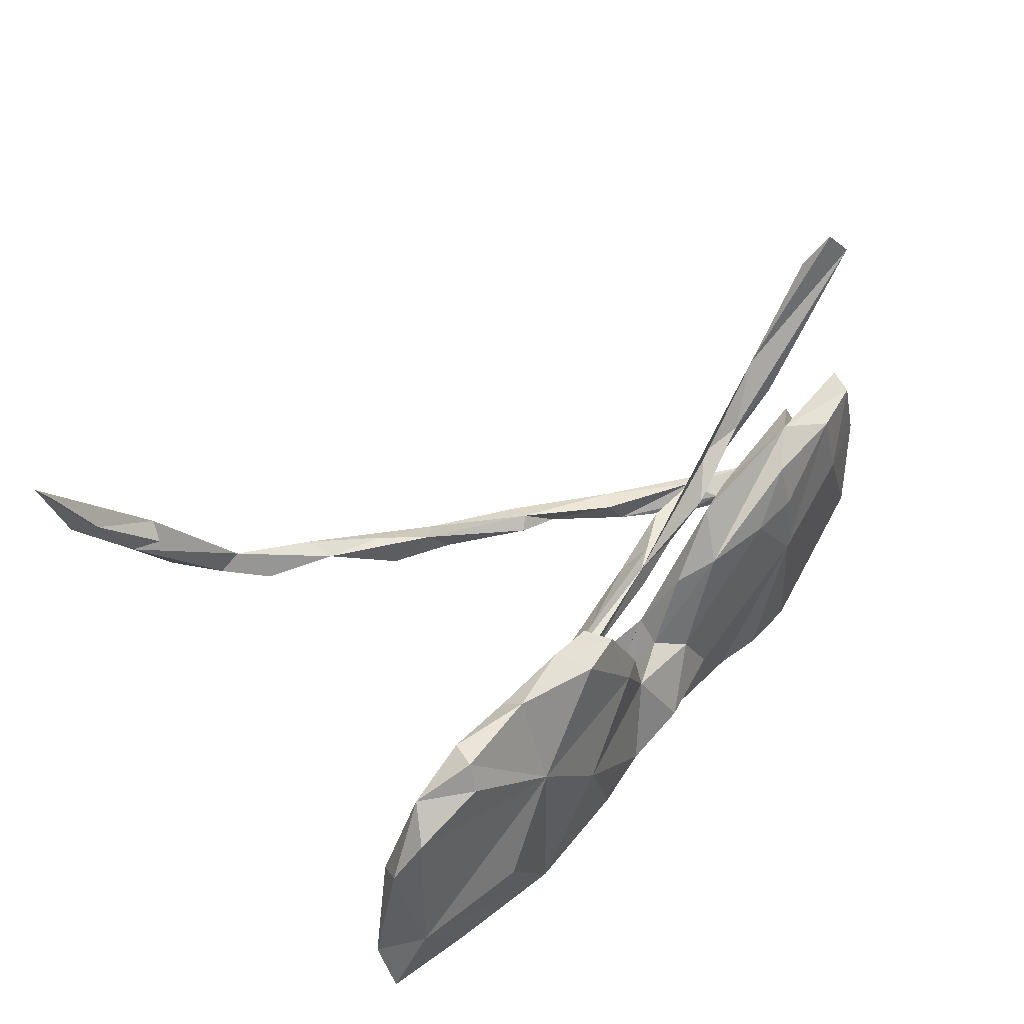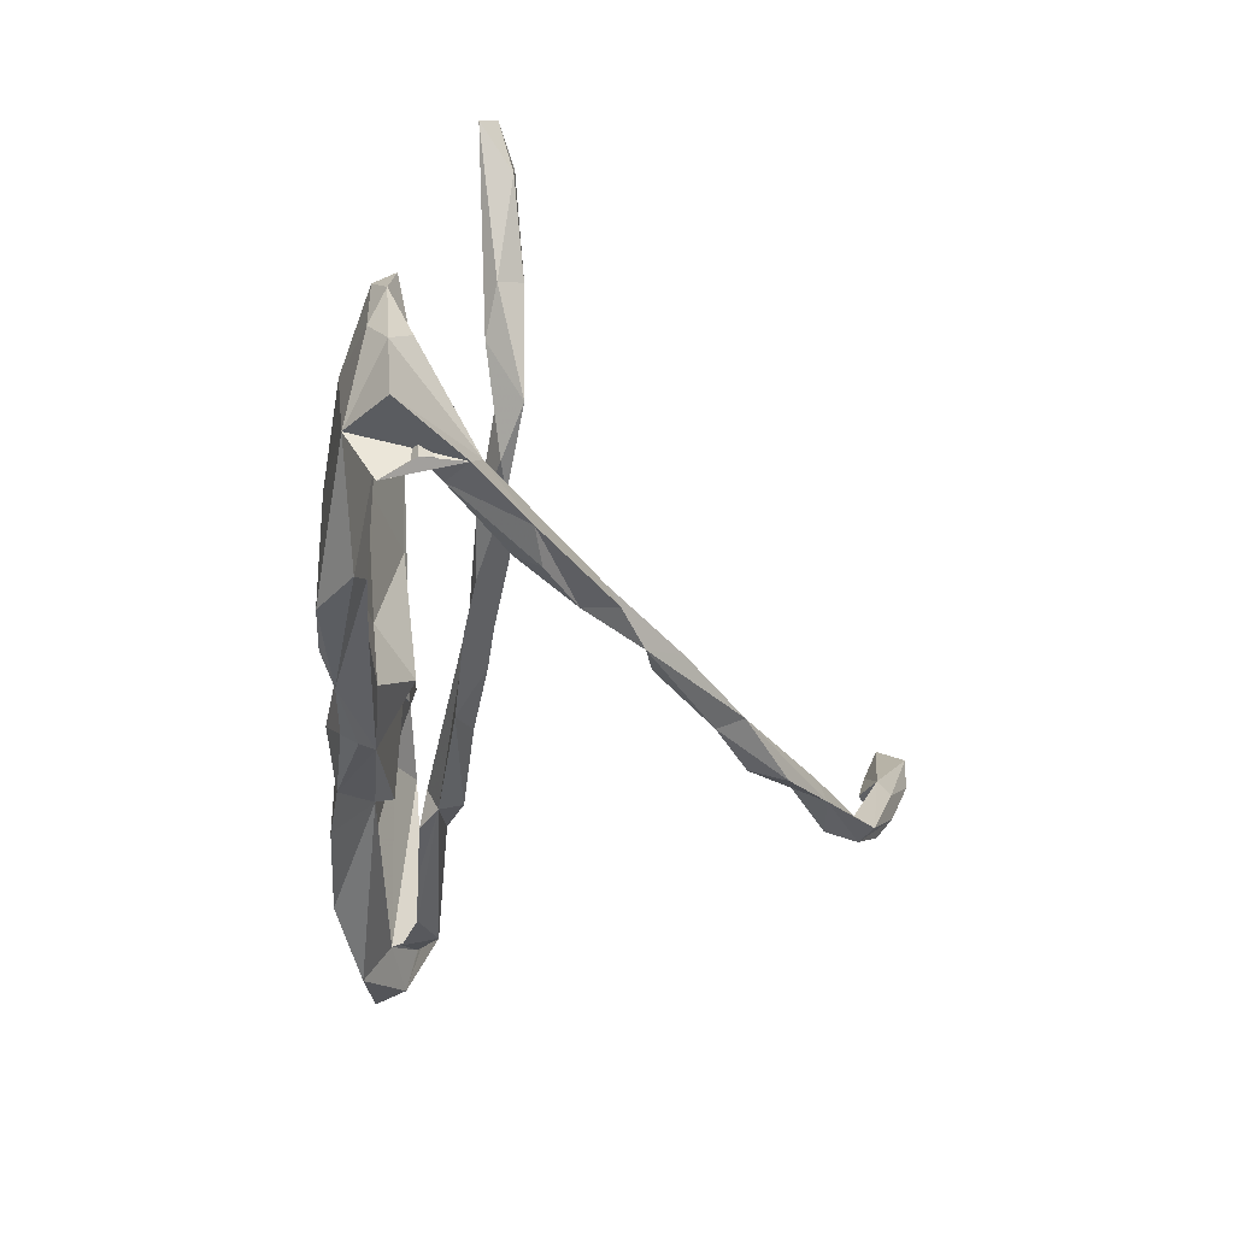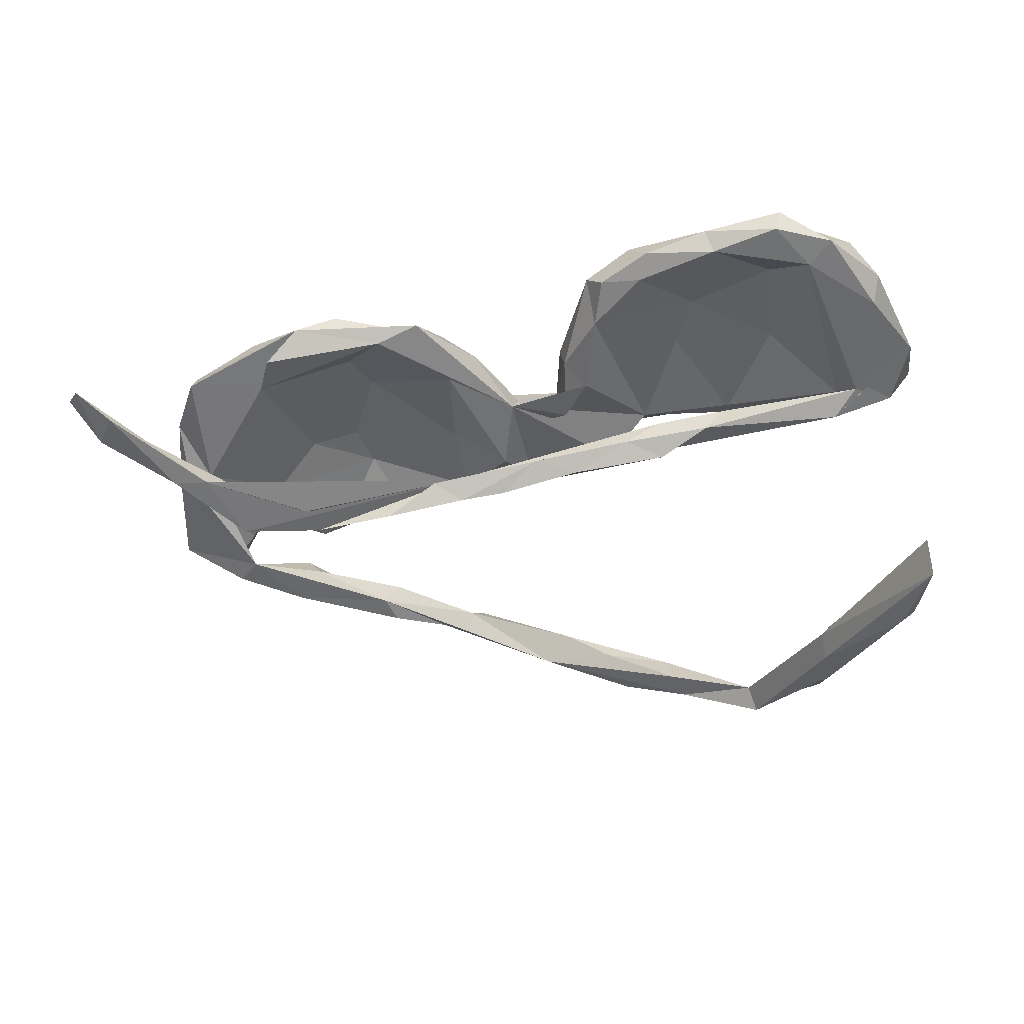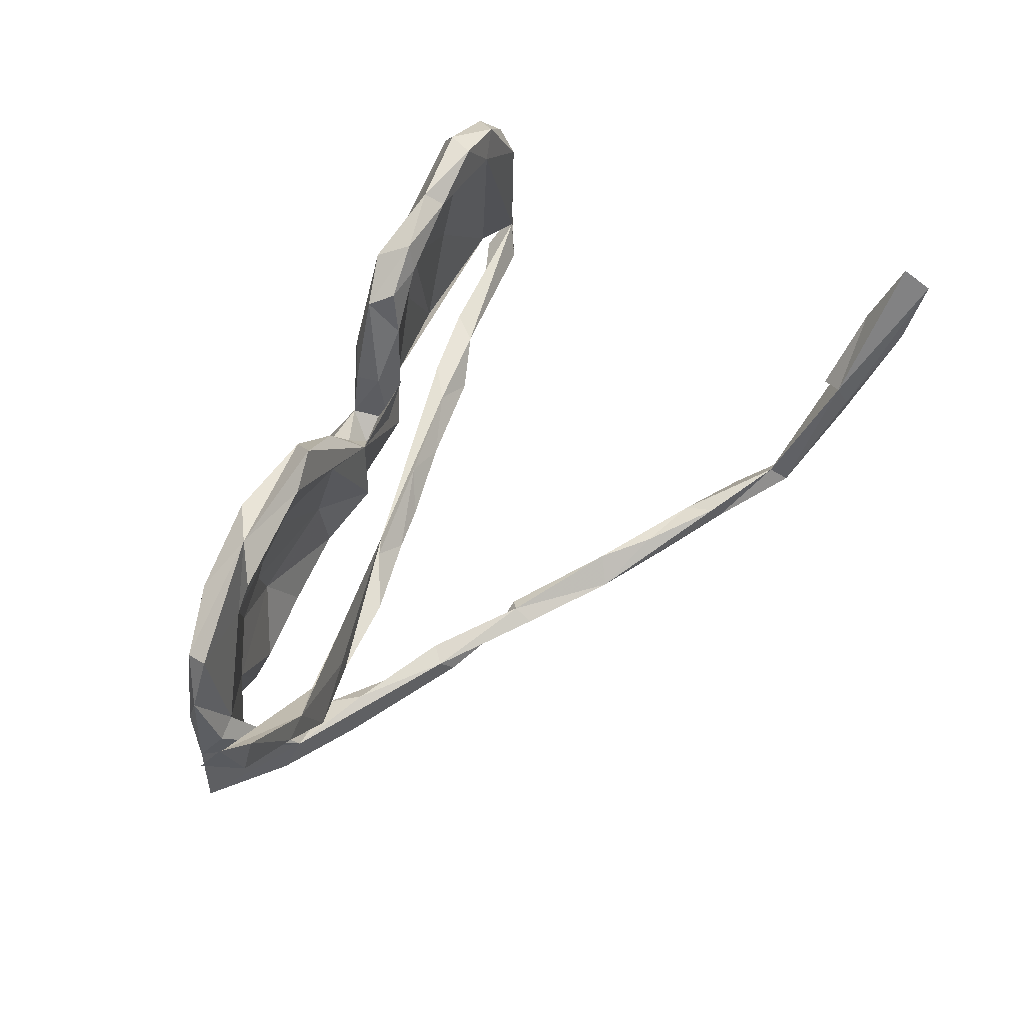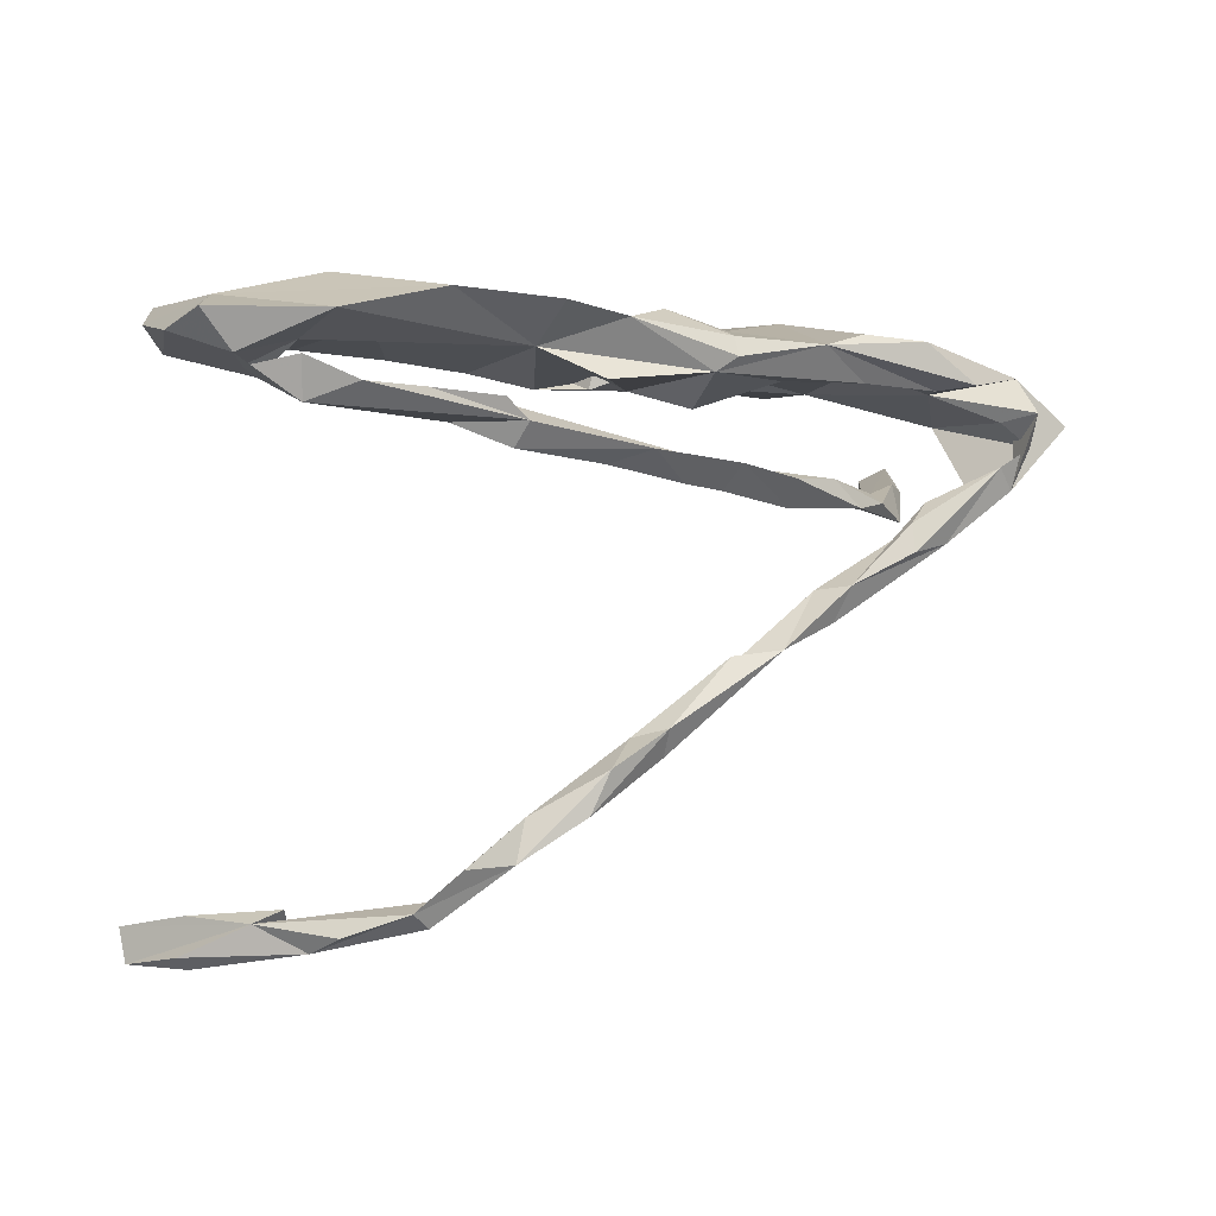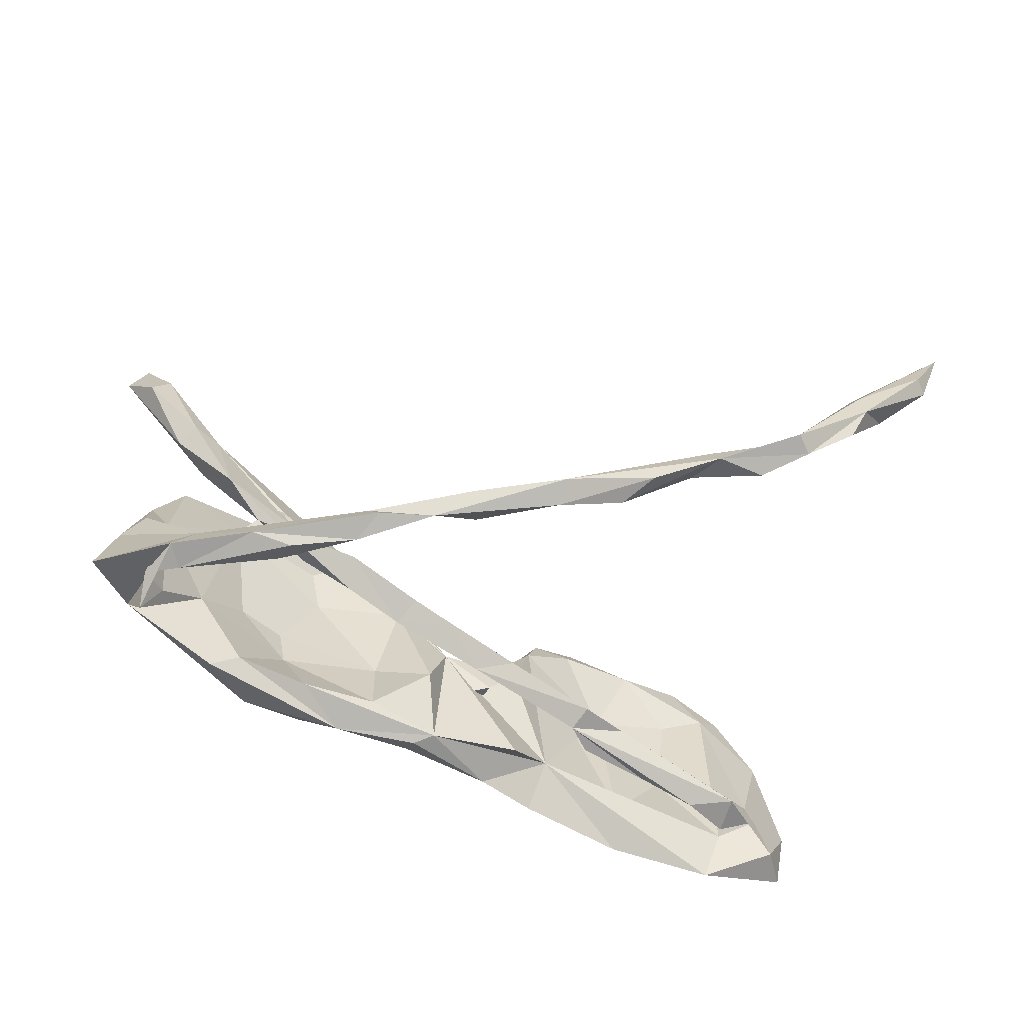
<metadata>
{"format":"obj","ext":"obj","renderer":"f3d","projection":"perspective","resolution":1024,"background":"white","views":[{"elev":51.2,"azim":134.5,"up":"+Z"},{"elev":-41.7,"azim":-87.3,"up":"+Z"},{"elev":-45.3,"azim":11.3,"up":"+Y"},{"elev":66.1,"azim":-60.4,"up":"+Z"},{"elev":7.7,"azim":147.0,"up":"+Y"},{"elev":-61.6,"azim":-22.1,"up":"+Z"}]}
</metadata>
<code>
v 0.612 0.1265 -0.05241
v 0.5703 0.1046 -0.1329
v 0.6067 0.1533 -0.1309
v 0.5168 0.07514 -0.07575
v 0.5554 0.1639 -0.04883
v 0.5598 0.09605 0.07545
v 0.5722 0.1284 0.1025
v 0.5395 0.08779 -0.08415
v 0.4722 0.1512 -0.1778
v 0.4862 0.1167 -0.1132
v 0.5353 0.1462 0.1602
v 0.469 0.09508 0.1713
v 0.4789 0.04945 -0.1059
v 0.4821 0.102 -0.1138
v 0.5067 0.1081 0.1994
v 0.4621 -0.5682 0.08749
v 0.4361 0.1386 0.2441
v 0.5547 -0.6408 0.2485
v 0.5541 -0.598 0.2664
v 0.4267 0.1032 0.2417
v 0.404 0.1877 -0.0248
v 0.5068 -0.5721 0.1789
v 0.3228 0.1732 -0.1575
v 0.5104 -0.6337 0.1611
v 0.4449 0.1575 0.2092
v 0.4139 0.0721 -0.1201
v 0.4084 0.1203 0.1532
v 0.3216 0.1697 0.1145
v 0.3951 0.1393 0.008609
v 0.3101 0.1235 -0.118
v 0.1775 0.1035 -0.09069
v 0.5288 -0.6147 0.1547
v 0.321 0.1212 0.2445
v 0.3303 0.09381 0.2249
v 0.2842 0.127 0.109
v 0.4217 -0.5554 0.08228
v 0.4096 -0.5821 0.09804
v 0.2759 0.01922 -0.06092
v 0.3264 0.06235 -0.107
v 0.4097 -0.6007 0.07237
v 0.414 -0.5989 0.0329
v 0.3969 -0.5731 -0.01163
v 0.3306 -0.5416 -0.06654
v 0.3063 0.0594 -0.06727
v 0.1894 0.02025 -0.09688
v 0.2016 0.1379 0.2195
v 0.2434 0.1256 0.04829
v 0.3 -0.5364 -0.04421
v 0.2016 -0.01193 -0.0811
v 0.2748 -0.4927 -0.08826
v 0.2233 0.04909 -0.1017
v 0.2222 0.1696 0.00041
v 0.2299 0.09571 0.2401
v 0.2134 0.07959 0.2041
v 0.2067 -0.4958 -0.08939
v 0.199 0.03845 -0.05552
v 0.1685 0.09992 -0.1724
v 0.1311 0.1132 0.1936
v 0.1701 0.1575 -0.1461
v 0.3067 -0.5636 -0.06116
v 0.156 0.08219 0.2088
v 0.1342 0.06394 0.1456
v -0.02194 0.0727 -0.1615
v 0.1495 0.000505 -0.04881
v 0.1953 -0.484 -0.06187
v 0.1069 0.1299 0.08948
v -0.1238 -0.04705 -0.03392
v 0.06567 0.1052 0.06608
v 0.1021 0.04748 0.03882
v 0.1107 0.06677 -0.138
v 0.08397 0.1374 -0.1444
v 0.1847 -0.4444 -0.07435
v 0.0651 -0.03694 -0.06365
v 0.05946 0.04832 -0.0168
v 0.1224 -0.4431 -0.1177
v 0.007563 -0.03013 -0.03351
v 0.09481 -0.3891 -0.1207
v 0.07332 0.06982 0.07139
v -0.01955 0.04306 0.02208
v 0.04508 0.1052 -0.01787
v 0.01335 0.06474 -0.0374
v 0.05081 0.0135 -0.08299
v 0.00636 0.1448 -0.09886
v 0.1038 -0.4167 -0.07463
v 0.009702 -0.3879 -0.1034
v 0.0426 -0.3636 -0.08084
v 0.009632 -0.01919 -0.08703
v -0.01357 0.07786 0.002221
v -0.05018 0.02464 -0.07454
v -0.05098 0.1093 -0.008601
v -0.153 -0.2679 -0.1247
v -0.06149 0.0733 0.1091
v 0.01057 -0.3495 -0.1183
v -0.05087 -0.06549 -0.05842
v -0.1092 0.1 0.1372
v -0.04812 0.09058 -0.1725
v -0.05081 0.1137 -0.1588
v -0.1304 -0.04293 -0.07007
v -0.09006 -0.2733 -0.1031
v -0.1342 0.058 0.2014
v -0.09282 0.1171 -0.08441
v -0.1678 0.1023 -0.1831
v -0.109 -0.314 -0.09697
v -0.1284 0.05898 -0.1473
v -0.1136 -0.07804 -0.04898
v -0.1046 0.04373 0.09587
v -0.2022 0.1109 0.1412
v -0.1957 0.03914 0.1927
v -0.1039 -0.2853 -0.08697
v -0.1266 0.07084 -0.04421
v -0.2268 -0.1066 -0.03405
v -0.2694 0.1107 0.1467
v -0.2694 0.1215 0.04534
v -0.2289 0.1135 -0.1759
v -0.2717 0.08203 -0.08053
v -0.2185 -0.06612 -0.0605
v -0.3168 0.05149 0.2329
v -0.239 0.05434 -0.167
v -0.1532 -0.06217 -0.01992
v -0.2842 0.08196 -0.01724
v -0.2535 0.05702 0.1517
v -0.2427 -0.2247 -0.09833
v -0.233 0.07436 0.09062
v -0.23 -0.2411 -0.1229
v -0.3154 0.1037 -0.1897
v -0.2203 -0.2027 -0.09588
v -0.2624 0.0928 0.2117
v -0.3397 -0.1118 -0.03755
v -0.3451 0.04235 -0.1726
v -0.2465 -0.1941 -0.1376
v -0.3922 0.02404 0.1513
v -0.3531 0.06353 -0.01275
v -0.3408 -0.1219 -0.1379
v -0.2977 -0.07238 -0.03611
v -0.3661 0.01645 0.2075
v -0.423 0.03156 -0.06721
v -0.3482 -0.1149 0.009728
v -0.3343 -0.1569 -0.1525
v -0.411 -0.1018 0.03154
v -0.3786 -0.1006 -0.1166
v -0.3844 0.0498 -0.2035
v -0.3928 -0.1513 -0.1418
v -0.4643 -0.09809 -0.1057
v -0.394 0.07561 0.197
v -0.352 -0.143 -0.09745
v -0.3742 0.09931 -0.1849
v -0.4848 -0.002393 -0.1357
v -0.4742 -0.05759 -0.1498
v -0.4205 0.08496 0.08482
v -0.4295 0.02013 0.1155
v -0.5088 0.01129 -0.1791
v -0.3835 -0.1086 -0.02706
v -0.5076 -0.01804 0.02421
v -0.4813 -0.09536 0.07324
v -0.4981 -0.08926 -0.1434
v -0.5173 -0.1421 0.131
v -0.4739 -0.1332 0.1167
v -0.4894 0.04353 0.1731
v -0.4431 -0.1399 0.008504
v -0.4933 0.01255 0.187
v -0.5404 0.03291 0.03942
v -0.519 -0.03408 -0.1542
v -0.5328 -0.1123 0.1166
v -0.5371 0.0145 0.1092
v -0.5423 -0.02224 0.01775
v -0.6396 -0.0943 0.2808
v -0.5261 0.05138 -0.1181
v -0.5765 -0.1321 0.265
v -0.5709 0.001181 -0.01706
v -0.6159 -0.114 0.3117
v -0.5663 -0.06188 -0.136
v -0.596 -0.01145 -0.1367
v -0.6031 -0.134 0.2268
f 61 62 54
f 35 54 62
f 53 61 54
f 58 62 61
f 158 117 144
f 127 144 117
f 149 158 144
f 160 117 158
f 20 15 17
f 25 17 15
f 33 20 17
f 12 15 20
f 34 20 33
f 53 34 33
f 12 20 34
f 27 12 34
f 35 27 34
f 54 35 34
f 53 54 34
f 58 61 53
f 131 135 117
f 108 117 135
f 160 131 117
f 164 160 158
f 153 131 160
f 170 157 166
f 139 166 157
f 168 157 170
f 156 157 168
f 173 156 168
f 163 156 173
f 22 19 16
f 18 16 19
f 37 19 22
f 37 18 19
f 32 16 18
f 173 170 166
f 163 173 166
f 168 170 173
f 126 91 130
f 124 130 91
f 122 124 91
f 142 130 124
f 142 138 130
f 133 130 138
f 148 138 142
f 148 133 138
f 140 133 148
f 155 148 142
f 155 162 148
f 143 148 162
f 151 162 155
f 143 155 142
f 4 13 2
f 8 2 13
f 1 4 2
f 172 167 155
f 151 155 167
f 143 172 155
f 169 167 172
f 147 162 151
f 136 151 167
f 147 151 136
f 141 136 167
f 129 136 141
f 125 141 167
f 115 136 129
f 102 129 141
f 118 63 104
f 89 104 63
f 115 118 104
f 102 63 118
f 71 63 96
f 102 96 63
f 79 63 70
f 31 70 63
f 79 70 31
f 129 102 118
f 115 129 118
f 30 31 10
f 9 10 31
f 29 30 10
f 2 10 9
f 3 2 9
f 8 10 2
f 5 3 9
f 23 5 9
f 1 3 5
f 1 2 3
f 102 141 125
f 114 102 125
f 113 102 114
f 113 114 125
f 97 96 102
f 71 96 97
f 101 97 102
f 83 97 101
f 113 101 102
f 83 71 97
f 31 63 71
f 59 31 71
f 23 31 59
f 52 59 71
f 52 23 59
f 23 9 31
f 21 5 23
f 79 89 63
f 47 31 30
f 111 105 119
f 76 119 105
f 67 111 119
f 98 105 111
f 134 67 116
f 98 116 67
f 128 111 67
f 159 128 67
f 116 111 128
f 66 80 68
f 78 68 80
f 6 1 7
f 5 7 1
f 35 31 47
f 58 68 78
f 74 78 80
f 69 78 74
f 81 74 80
f 88 81 80
f 79 74 81
f 90 88 80
f 79 81 88
f 92 79 88
f 110 89 106
f 79 106 89
f 123 110 106
f 104 89 110
f 131 153 136
f 147 136 153
f 169 161 167
f 149 167 161
f 164 161 169
f 4 1 6
f 12 4 6
f 15 12 6
f 10 4 12
f 27 10 12
f 8 4 10
f 79 31 69
f 62 69 31
f 74 79 69
f 76 67 119
f 157 67 137
f 134 137 67
f 139 137 134
f 152 139 134
f 128 152 134
f 154 139 152
f 157 137 139
f 159 67 157
f 152 128 159
f 167 113 125
f 90 83 101
f 80 71 83
f 80 52 71
f 21 23 28
f 52 28 23
f 28 5 21
f 75 77 55
f 72 55 77
f 93 77 75
f 85 93 75
f 55 85 75
f 91 93 85
f 95 92 88
f 100 79 92
f 90 95 88
f 35 62 31
f 78 69 62
f 30 35 47
f 35 29 27
f 10 27 29
f 30 29 35
f 11 7 5
f 158 149 161
f 113 167 149
f 132 123 131
f 121 131 123
f 136 132 131
f 120 123 132
f 110 123 120
f 115 120 132
f 112 107 113
f 90 113 107
f 127 107 112
f 101 113 90
f 95 90 107
f 58 66 68
f 52 80 66
f 28 52 66
f 41 42 16
f 43 16 42
f 32 41 16
f 43 42 41
f 48 37 16
f 36 16 37
f 43 48 16
f 22 16 36
f 156 159 157
f 154 152 159
f 144 113 149
f 37 60 40
f 41 40 60
f 18 37 40
f 48 60 37
f 143 169 172
f 165 169 143
f 164 169 165
f 153 165 143
f 162 147 153
f 140 130 133
f 87 98 67
f 103 91 85
f 38 45 13
f 26 13 45
f 4 38 13
f 49 45 38
f 64 49 38
f 87 45 49
f 73 87 49
f 67 45 87
f 143 140 148
f 143 145 140
f 130 140 145
f 122 145 143
f 126 130 145
f 122 143 142
f 109 91 126
f 122 126 145
f 122 142 124
f 109 126 122
f 93 91 99
f 109 99 91
f 86 99 109
f 103 109 122
f 103 122 91
f 85 109 103
f 136 115 132
f 80 83 90
f 120 115 110
f 104 110 115
f 24 40 41
f 43 41 60
f 55 60 48
f 55 43 60
f 65 48 72
f 50 72 48
f 84 65 72
f 55 48 65
f 50 48 43
f 116 128 134
f 98 111 116
f 94 105 98
f 95 127 117
f 100 117 108
f 131 108 135
f 123 108 121
f 131 121 108
f 39 44 4
f 38 4 44
f 26 39 4
f 51 44 39
f 45 56 51
f 44 51 56
f 39 45 51
f 67 56 45
f 98 87 94
f 73 94 87
f 56 38 44
f 64 38 56
f 67 64 56
f 76 64 67
f 73 64 76
f 73 49 64
f 94 73 76
f 105 94 76
f 95 117 100
f 79 100 108
f 92 95 100
f 46 58 53
f 33 46 53
f 66 58 46
f 28 46 33
f 17 28 33
f 66 46 28
f 25 28 17
f 11 25 15
f 112 144 127
f 95 107 127
f 11 28 25
f 32 18 24
f 40 24 18
f 41 32 24
f 7 11 15
f 113 144 112
f 162 153 143
f 26 45 39
f 14 13 26
f 14 26 4
f 8 14 4
f 8 13 14
f 37 22 36
f 158 161 164
f 153 164 165
f 15 6 7
f 108 106 79
f 166 139 154
f 163 154 159
f 156 163 159
f 166 154 163
f 58 78 62
f 160 164 153
f 108 123 106
f 5 28 11
f 86 77 93
f 86 93 99
f 109 85 86
f 84 86 85
f 72 77 86
f 72 86 84
f 50 55 72
f 65 84 85
f 43 55 50
f 85 55 65

</code>
